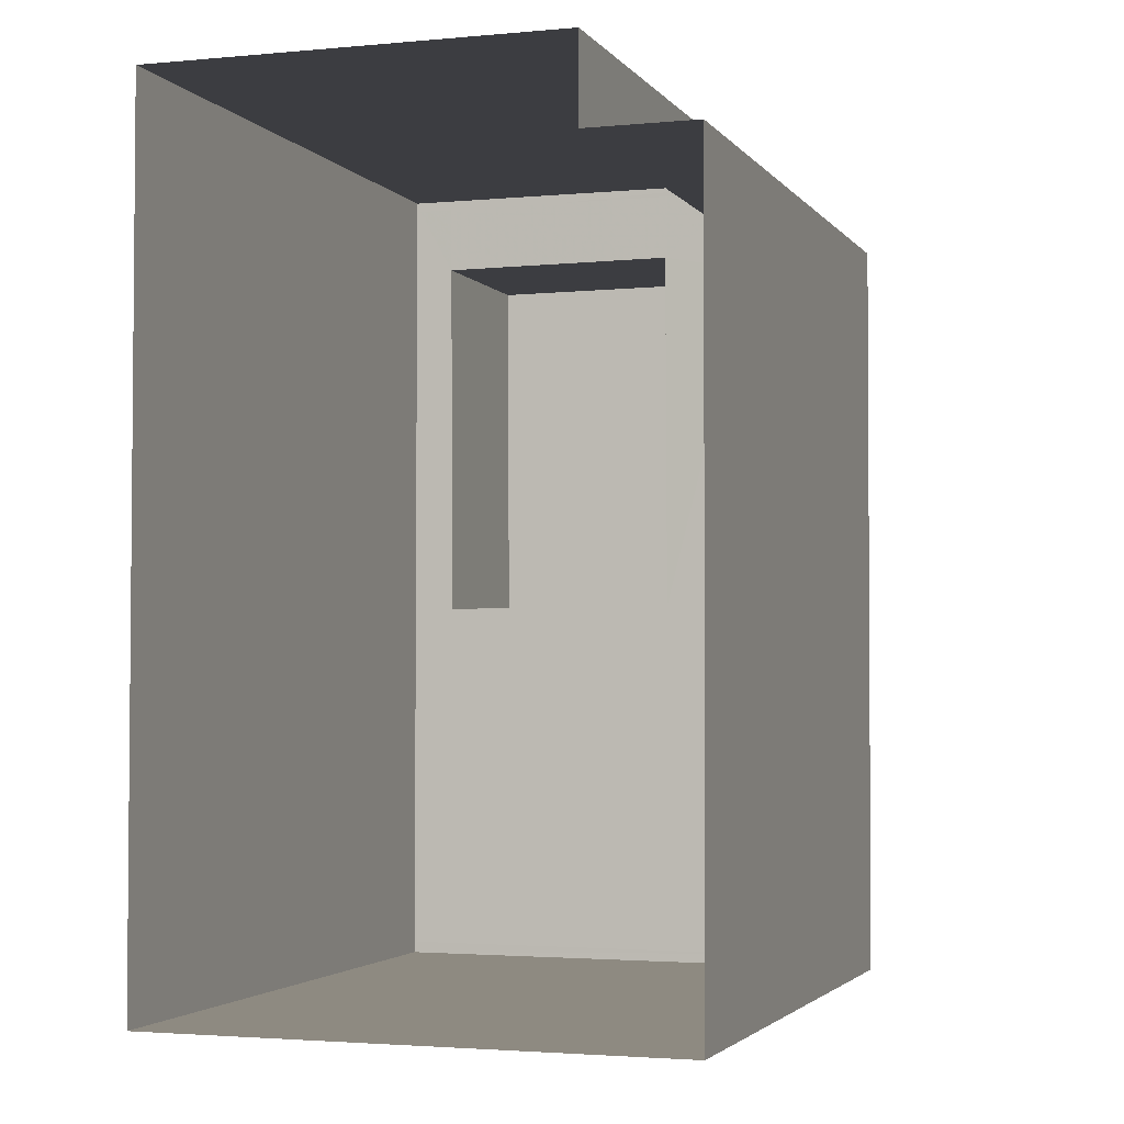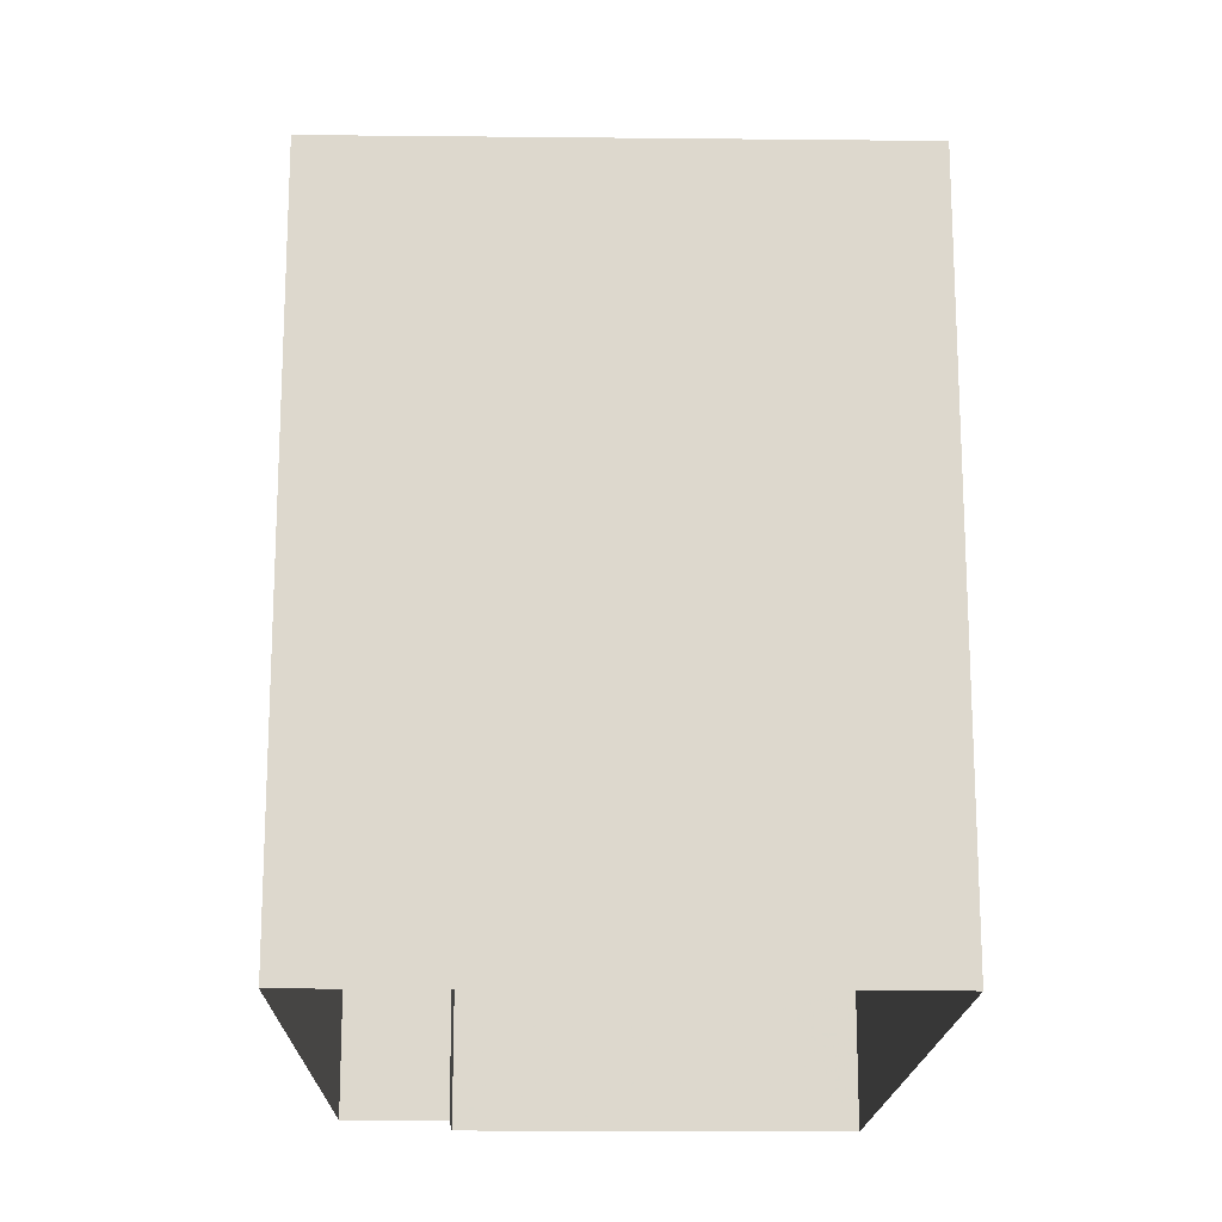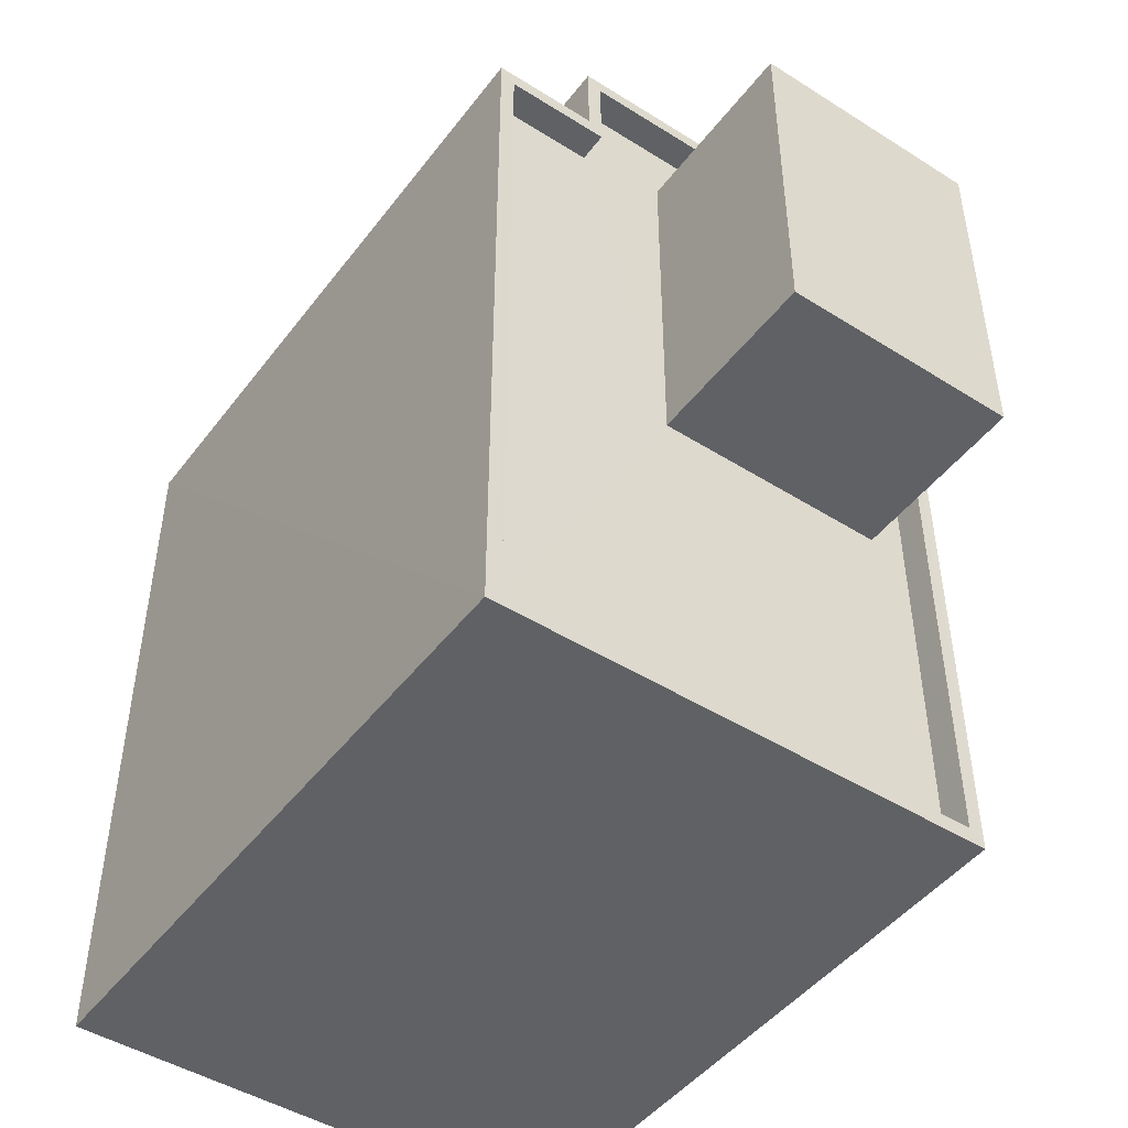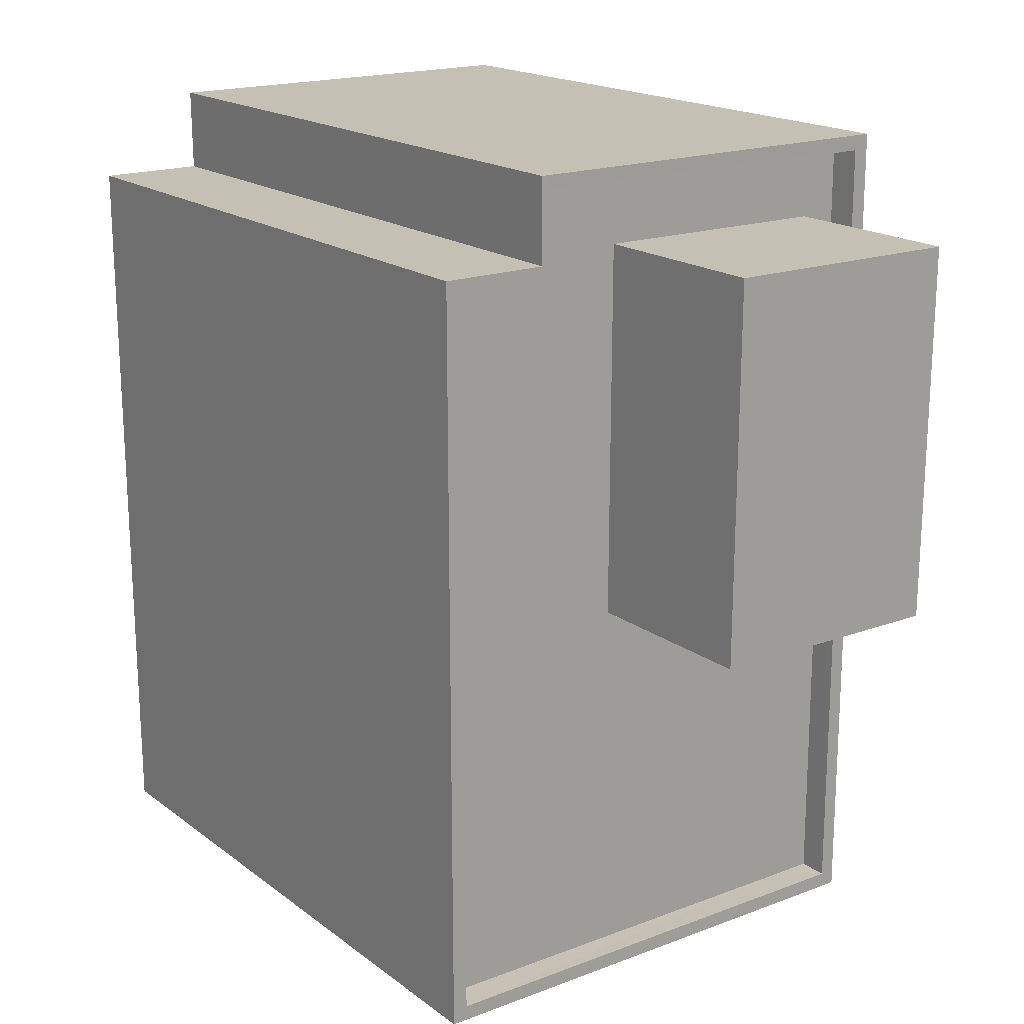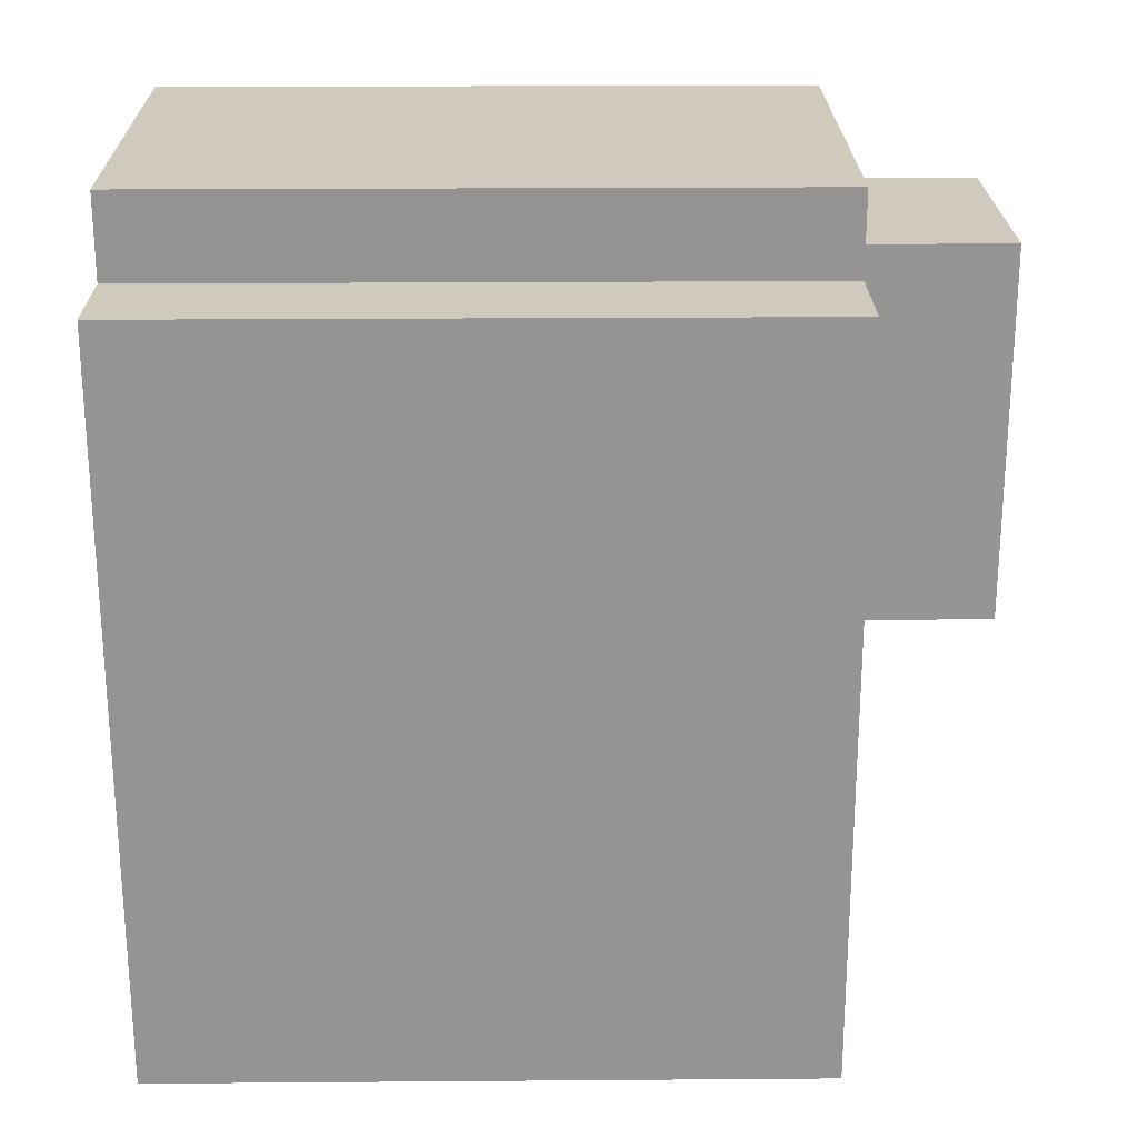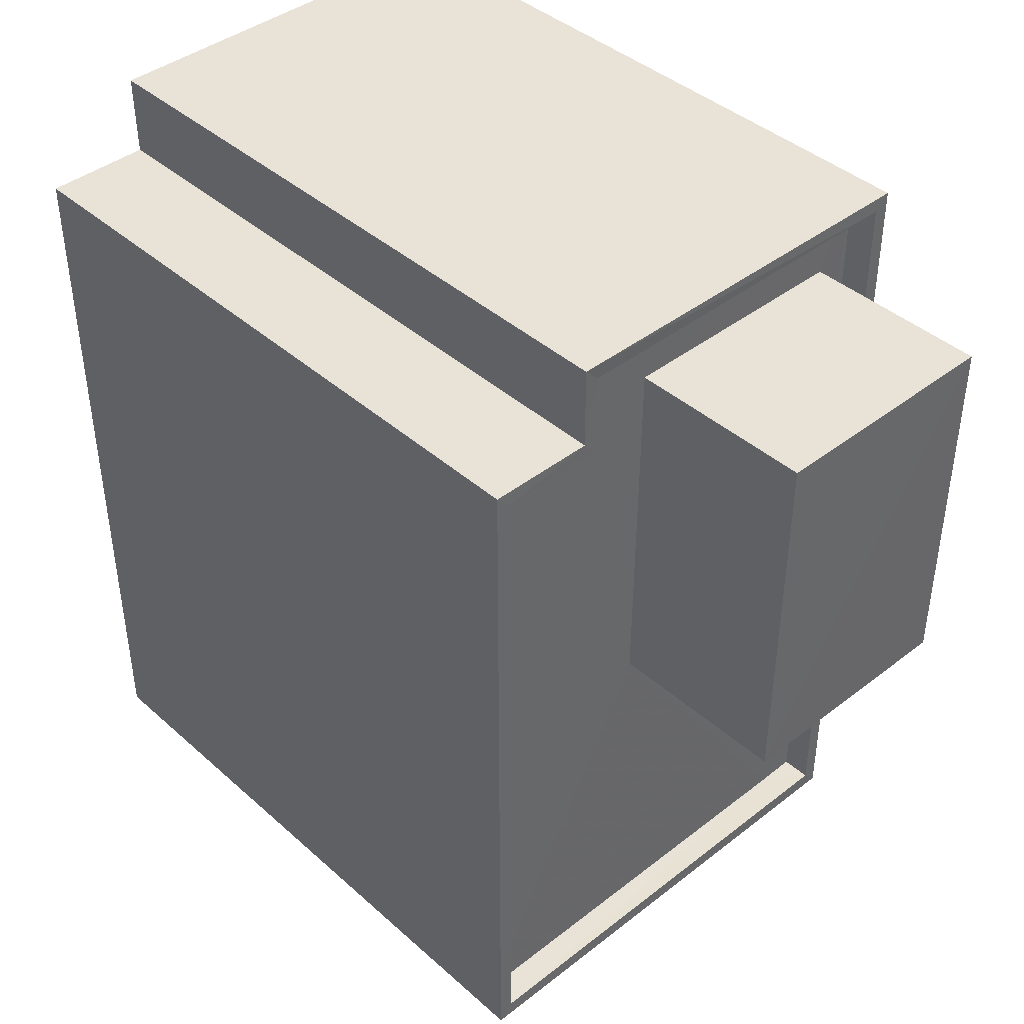
<metadata>
{"format":"obj","ext":"obj","renderer":"f3d","projection":"perspective","resolution":1024,"background":"white","views":[{"elev":-2.8,"azim":-161.7,"up":"+Y"},{"elev":-17.4,"azim":-1.0,"up":"+Z"},{"elev":-47.0,"azim":-35.4,"up":"+Y"},{"elev":18.3,"azim":-35.9,"up":"+Y"},{"elev":22.9,"azim":-90.8,"up":"+Y"},{"elev":41.5,"azim":-43.2,"up":"+Y"}]}
</metadata>
<code>
v -8.852e+04 -9.942e+04 4.245
v -8.852e+04 -9.941e+04 4.244
v -8.852e+04 -9.941e+04 4.244
v -8.851e+04 -9.942e+04 4.245
v -8.851e+04 -9.941e+04 4.244
v -8.852e+04 -9.941e+04 4.244
v -8.851e+04 -9.942e+04 14.69
v -8.851e+04 -9.941e+04 14.69
v -8.851e+04 -9.942e+04 14.69
v -8.851e+04 -9.942e+04 14.69
v -8.851e+04 -9.941e+04 14.69
v -8.851e+04 -9.941e+04 14.69
v -8.852e+04 -9.942e+04 14.69
v -8.852e+04 -9.942e+04 14.69
v -8.852e+04 -9.941e+04 14.69
v -8.852e+04 -9.941e+04 14.69
v -8.852e+04 -9.941e+04 14.69
v -8.852e+04 -9.941e+04 14.69
v -8.852e+04 -9.942e+04 15.19
v -8.852e+04 -9.942e+04 15.19
v -8.852e+04 -9.941e+04 15.19
v -8.852e+04 -9.941e+04 15.19
v -8.852e+04 -9.941e+04 15.19
v -8.852e+04 -9.941e+04 15.19
v -8.851e+04 -9.942e+04 15.19
v -8.852e+04 -9.941e+04 15.19
v -8.852e+04 -9.941e+04 15.19
v -8.851e+04 -9.941e+04 15.19
v -8.851e+04 -9.941e+04 15.19
v -8.851e+04 -9.942e+04 15.19
v -8.851e+04 -9.941e+04 17.76
v -8.852e+04 -9.942e+04 17.76
v -8.851e+04 -9.942e+04 17.76
v -8.852e+04 -9.941e+04 17.76
f 1 2 3
f 1 3 4
f 3 5 4
f 3 6 5
f 7 8 9
f 10 7 9
f 8 11 12
f 9 8 12
f 13 14 10
f 14 13 15
f 10 9 13
f 16 17 11
f 18 17 16
f 15 13 18
f 11 17 12
f 18 13 17
f 19 20 21
f 21 22 23
f 23 22 24
f 20 22 21
f 19 25 20
f 23 26 27
f 28 27 29
f 25 28 29
f 23 24 26
f 20 25 30
f 29 30 25
f 26 29 27
f 31 32 33
f 31 34 32
f 21 3 2
f 21 23 3
f 26 18 16
f 26 24 18
f 27 6 3
f 23 27 3
f 19 1 4
f 25 19 4
f 9 33 32
f 13 9 32
f 30 8 7
f 30 29 8
f 22 15 18
f 24 22 18
f 28 4 5
f 28 25 4
f 12 17 34
f 31 12 34
f 8 29 11
f 11 26 16
f 11 29 26
f 20 14 15
f 22 20 15
f 27 5 6
f 27 28 5
f 12 31 33
f 9 12 33
f 32 17 13
f 32 34 17
f 19 2 1
f 19 21 2
f 14 20 10
f 10 30 7
f 10 20 30

</code>
